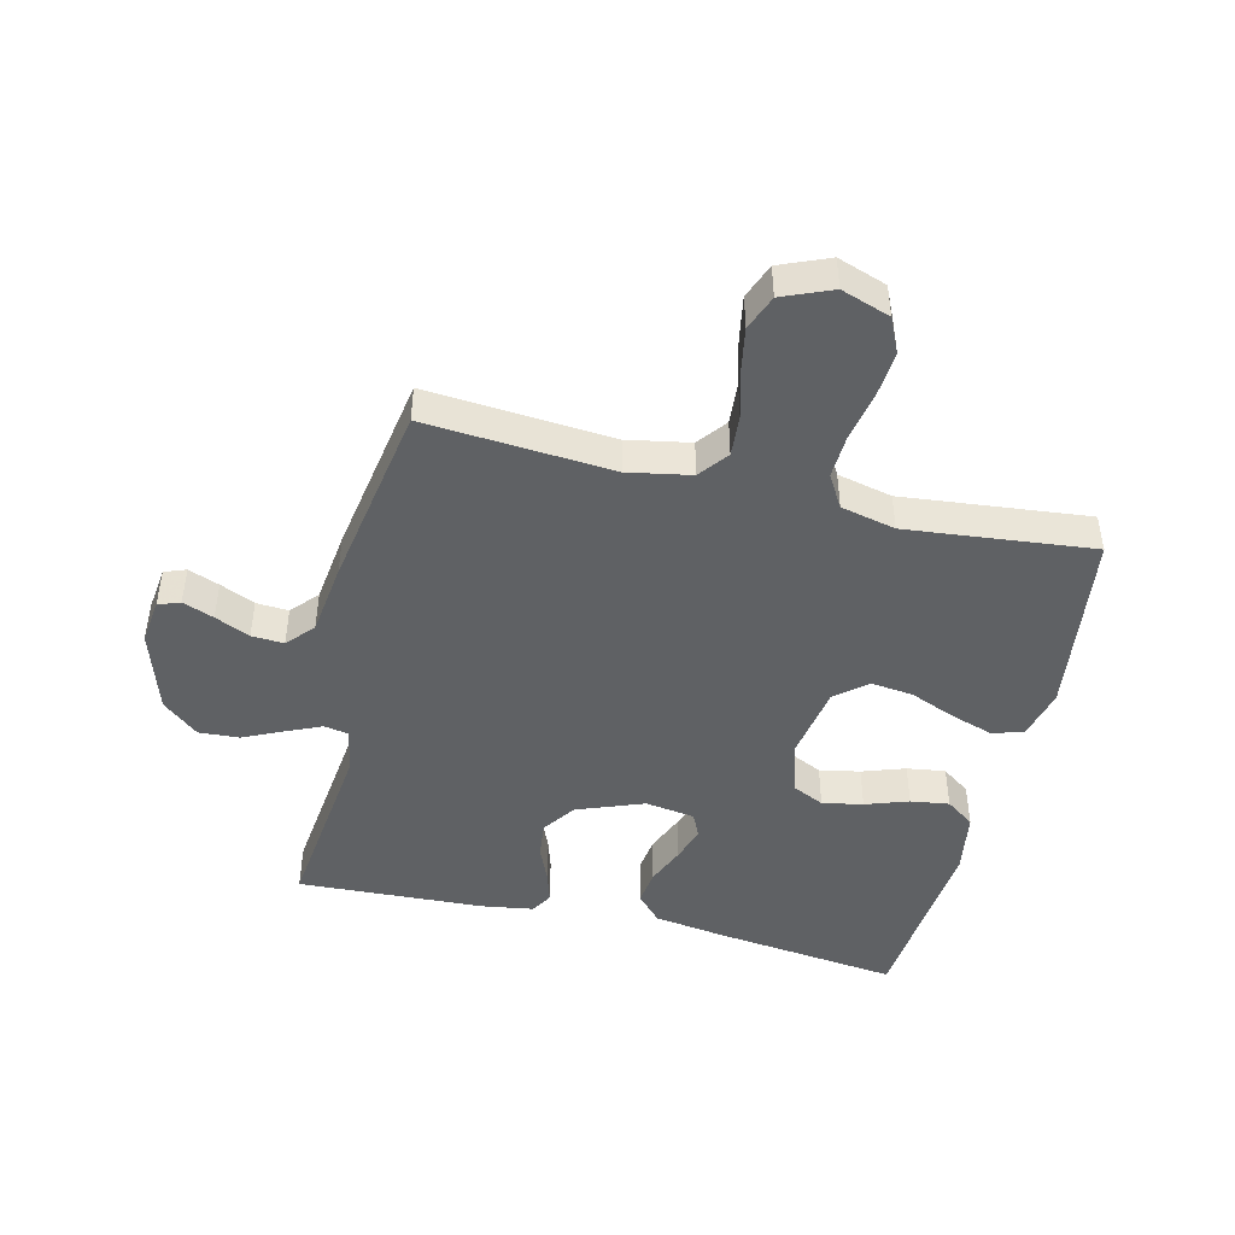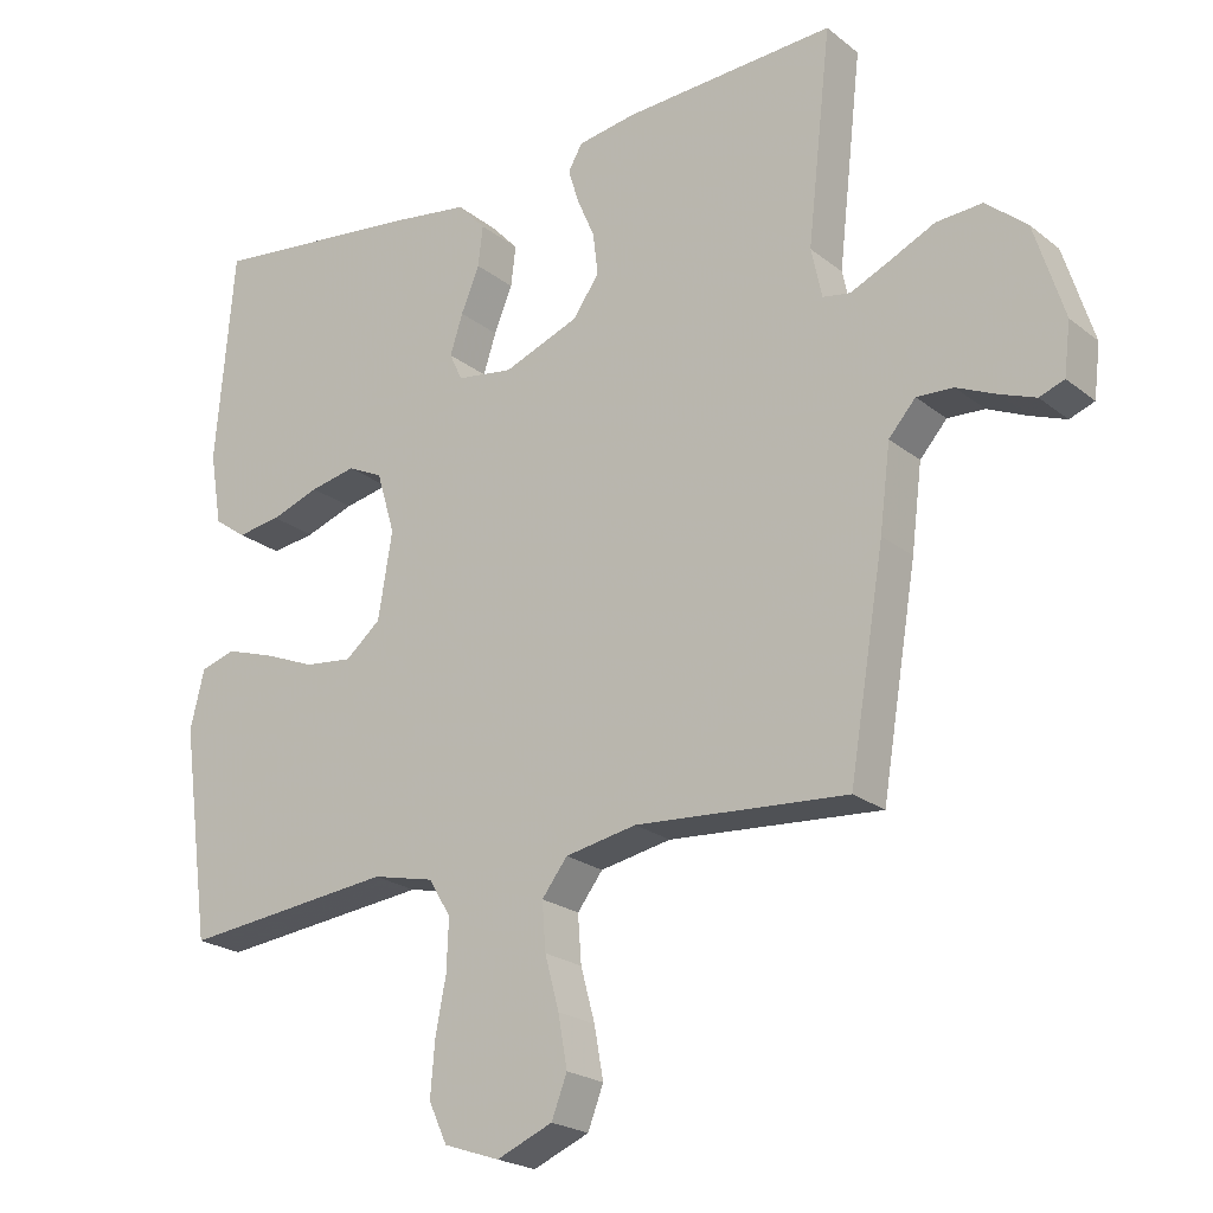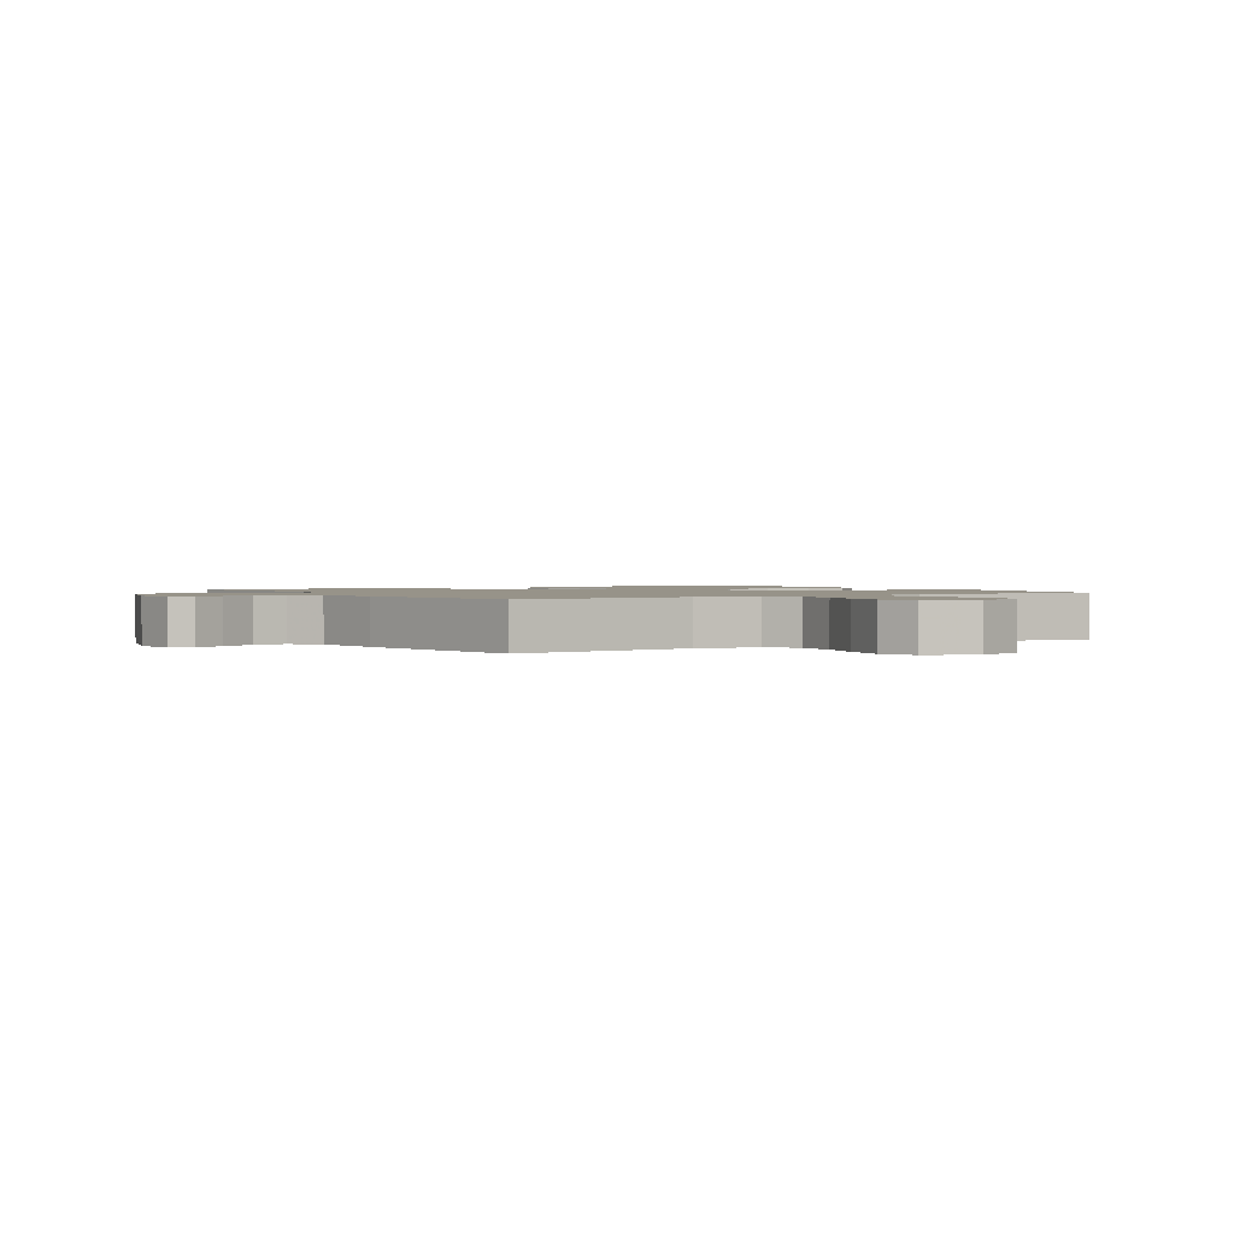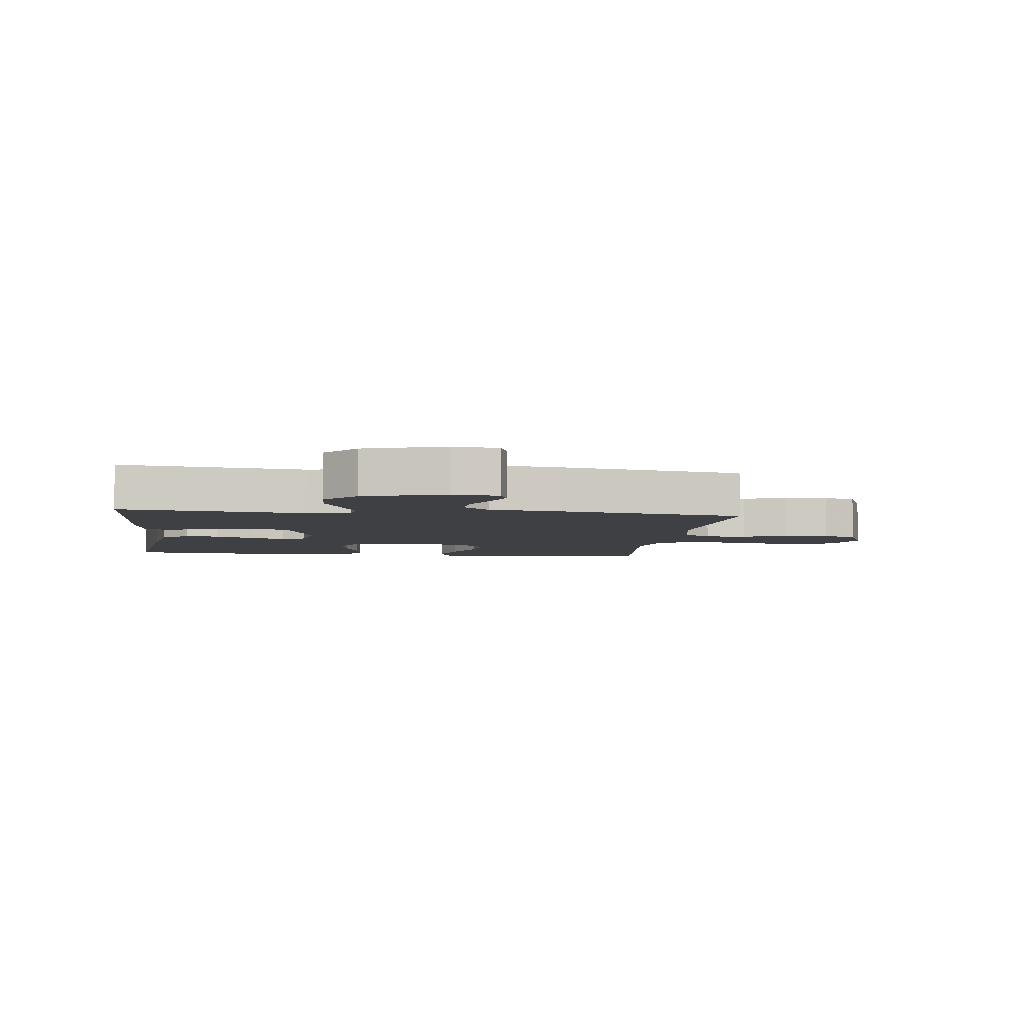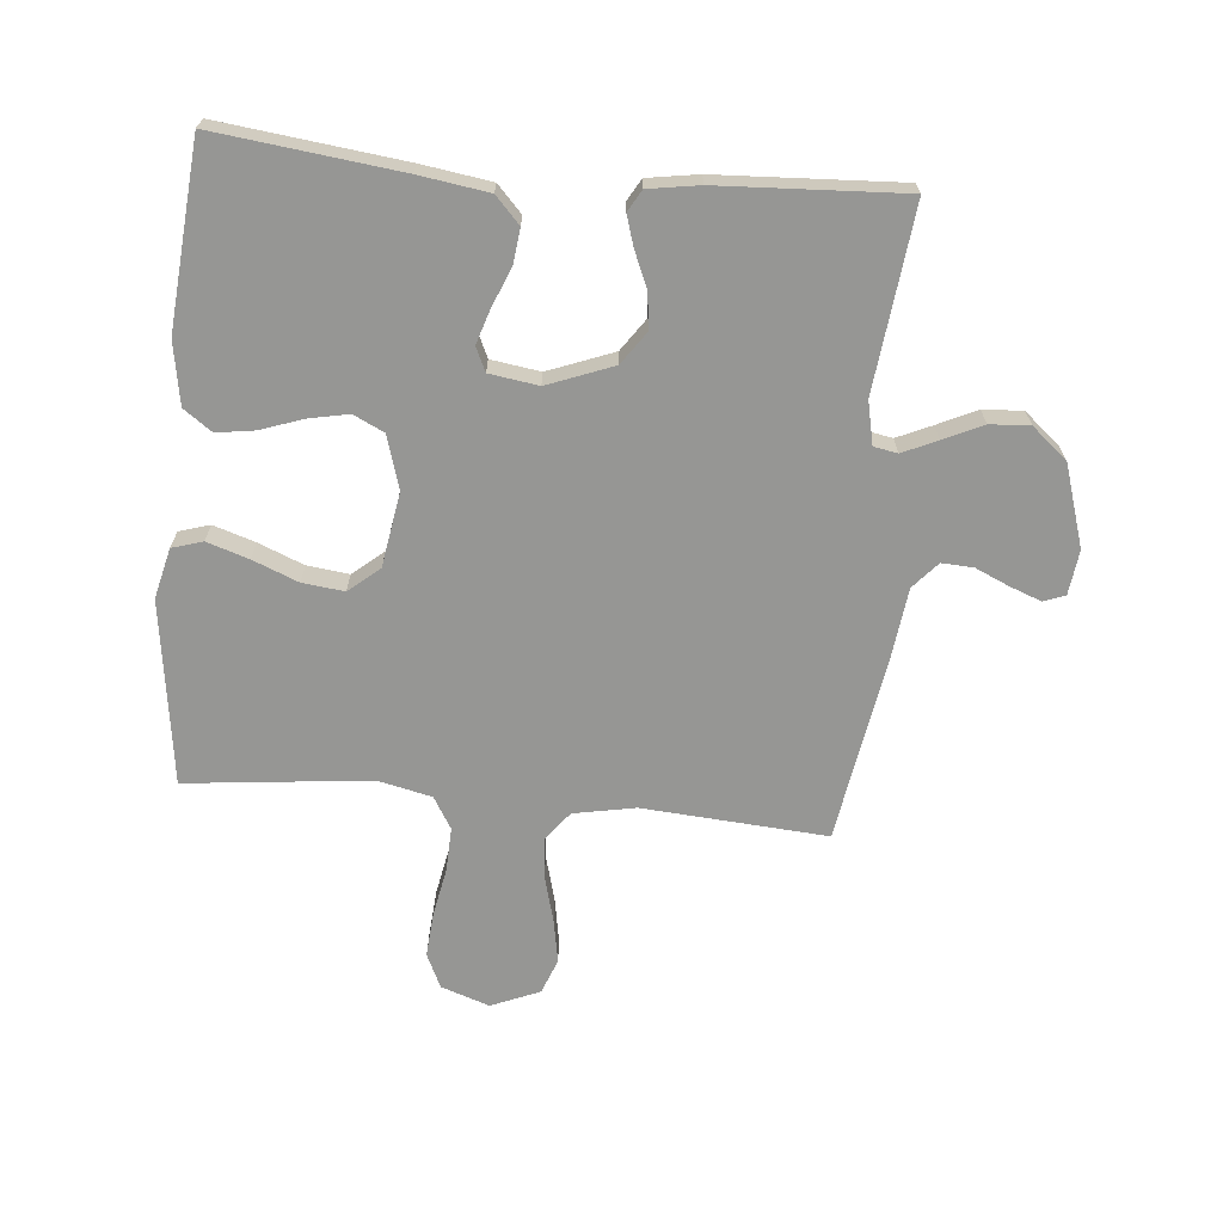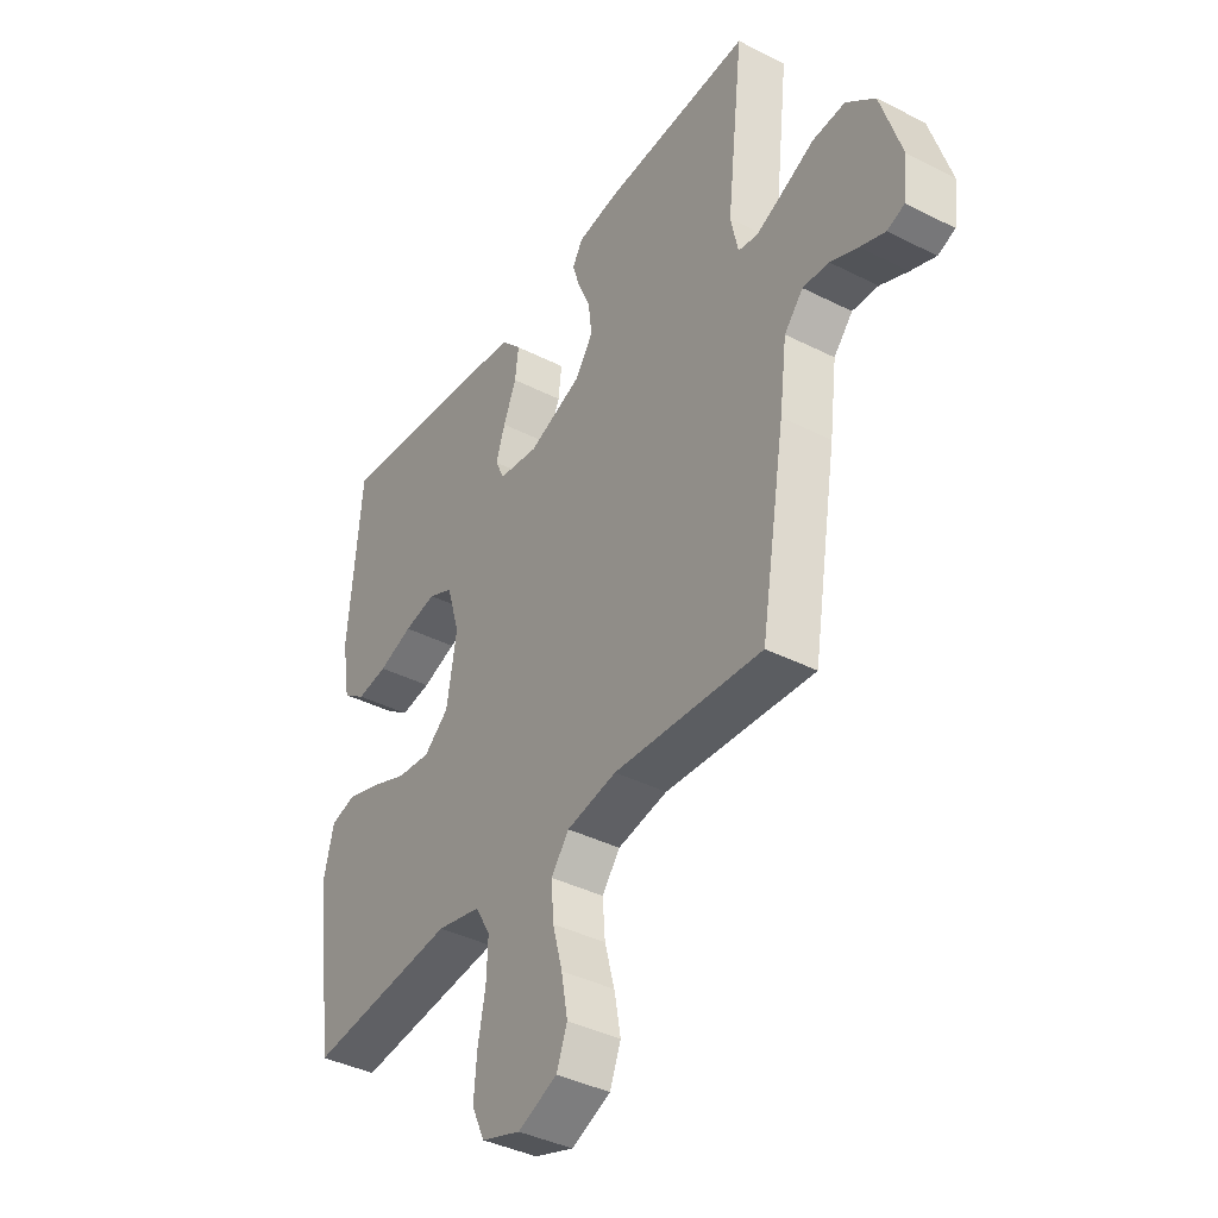
<metadata>
{"format":"obj","ext":"obj","renderer":"f3d","projection":"perspective","resolution":1024,"background":"white","views":[{"elev":-46.1,"azim":166.3,"up":"+Y"},{"elev":-22.1,"azim":36.8,"up":"+Z"},{"elev":1.5,"azim":148.1,"up":"+Y"},{"elev":-5.0,"azim":82.8,"up":"+Y"},{"elev":-67.7,"azim":-5.2,"up":"+Y"},{"elev":-39.4,"azim":57.7,"up":"+Z"}]}
</metadata>
<code>
v 0.5 0.07 0.5
v 0.466 0.07 0.2
v 0.481 0.07 0.13
v 0.52 0.07 0.123
v 0.576 0.07 0.148
v 0.64 0.07 0.178
v 0.705 0.07 0.182
v 0.763 0.07 0.133
v 0.805 0.07 0
v 0.796 0.07 -0.073
v 0.761 0.07 -0.086
v 0.711 0.07 -0.067
v 0.655 0.07 -0.042
v 0.603 0.07 -0.039
v 0.565 0.07 -0.082
v 0.55 0.07 -0.2
v 0.5 0.07 -0.5
v 0.2 0.07 -0.478
v 0.099 0.07 -0.497
v 0.063 0.07 -0.544
v 0.068 0.07 -0.611
v 0.088 0.07 -0.685
v 0.101 0.07 -0.757
v 0.079 0.07 -0.814
v 0 0.07 -0.847
v -0.079 0.07 -0.82
v -0.105 0.07 -0.764
v -0.099 0.07 -0.69
v -0.084 0.07 -0.612
v -0.081 0.07 -0.54
v -0.112 0.07 -0.488
v -0.2 0.07 -0.468
v -0.5 0.07 -0.5
v -0.541 0.07 -0.2
v -0.521 0.07 -0.118
v -0.471 0.07 -0.103
v -0.403 0.07 -0.125
v -0.329 0.07 -0.155
v -0.261 0.07 -0.163
v -0.211 0.07 -0.121
v -0.191 0.07 0
v -0.217 0.07 0.087
v -0.267 0.07 0.111
v -0.332 0.07 0.098
v -0.401 0.07 0.074
v -0.463 0.07 0.065
v -0.509 0.07 0.098
v -0.526 0.07 0.2
v -0.5 0.07 0.5
v -0.2 0.07 0.464
v -0.087 0.07 0.447
v -0.047 0.07 0.404
v -0.054 0.07 0.347
v -0.08 0.07 0.284
v -0.098 0.07 0.228
v -0.08 0.07 0.189
v 0 0.07 0.177
v 0.107 0.07 0.218
v 0.144 0.07 0.271
v 0.137 0.07 0.33
v 0.112 0.07 0.388
v 0.097 0.07 0.437
v 0.117 0.07 0.472
v 0.2 0.07 0.485
v 0.5 0 0.5
v 0.466 0 0.2
v 0.481 0 0.13
v 0.52 0 0.123
v 0.576 0 0.148
v 0.64 0 0.178
v 0.705 0 0.182
v 0.763 0 0.133
v 0.805 0 0
v 0.796 0 -0.073
v 0.761 0 -0.086
v 0.711 0 -0.067
v 0.655 0 -0.042
v 0.603 0 -0.039
v 0.565 0 -0.082
v 0.55 0 -0.2
v 0.5 0 -0.5
v 0.2 0 -0.478
v 0.099 0 -0.497
v 0.063 0 -0.544
v 0.068 0 -0.611
v 0.088 0 -0.685
v 0.101 0 -0.757
v 0.079 0 -0.814
v 0 0 -0.847
v -0.079 0 -0.82
v -0.105 0 -0.764
v -0.099 0 -0.69
v -0.084 0 -0.612
v -0.081 0 -0.54
v -0.112 0 -0.488
v -0.2 0 -0.468
v -0.5 0 -0.5
v -0.541 0 -0.2
v -0.521 0 -0.118
v -0.471 0 -0.103
v -0.403 0 -0.125
v -0.329 0 -0.155
v -0.261 0 -0.163
v -0.211 0 -0.121
v -0.191 0 0
v -0.217 0 0.087
v -0.267 0 0.111
v -0.332 0 0.098
v -0.401 0 0.074
v -0.463 0 0.065
v -0.509 0 0.098
v -0.526 0 0.2
v -0.5 0 0.5
v -0.2 0 0.464
v -0.087 0 0.447
v -0.047 0 0.404
v -0.054 0 0.347
v -0.08 0 0.284
v -0.098 0 0.228
v -0.08 0 0.189
v 0 0 0.177
v 0.107 0 0.218
v 0.144 0 0.271
v 0.137 0 0.33
v 0.112 0 0.388
v 0.097 0 0.437
v 0.117 0 0.472
v 0.2 0 0.485
f 63 64 1 2
f 60 61 62 63
f 60 63 2 3
f 59 60 3
f 58 59 3
f 57 58 3
f 51 52 53 54
f 51 54 55
f 50 51 55
f 49 50 55
f 48 49 55 56
f 44 45 46 47
f 43 44 47 48
f 35 36 37 38
f 33 34 35 38
f 32 33 38 39
f 31 32 39 40
f 26 27 28 29
f 26 29 30
f 25 26 30
f 24 25 30
f 21 22 23 24
f 20 21 24 30
f 19 20 30 31
f 15 16 17 18
f 14 15 18 19
f 10 11 12 13
f 8 9 10 13
f 8 13 14
f 5 6 7 8
f 4 5 8 14
f 57 3 4 14
f 43 48 56 57
f 42 43 57 14
f 41 42 14 19
f 19 31 40 41
f 66 65 128 127
f 127 126 125 124
f 67 66 127 124
f 67 124 123
f 67 123 122
f 67 122 121
f 118 117 116 115
f 119 118 115
f 119 115 114
f 119 114 113
f 120 119 113 112
f 111 110 109 108
f 112 111 108 107
f 102 101 100 99
f 102 99 98 97
f 103 102 97 96
f 104 103 96 95
f 93 92 91 90
f 94 93 90
f 94 90 89
f 94 89 88
f 88 87 86 85
f 94 88 85 84
f 95 94 84 83
f 82 81 80 79
f 83 82 79 78
f 77 76 75 74
f 77 74 73 72
f 78 77 72
f 72 71 70 69
f 78 72 69 68
f 78 68 67 121
f 121 120 112 107
f 78 121 107 106
f 83 78 106 105
f 105 104 95 83
f 1 65 66 2
f 2 66 67 3
f 3 67 68 4
f 4 68 69 5
f 5 69 70 6
f 6 70 71 7
f 7 71 72 8
f 8 72 73 9
f 9 73 74 10
f 10 74 75 11
f 11 75 76 12
f 12 76 77 13
f 13 77 78 14
f 14 78 79 15
f 15 79 80 16
f 16 80 81 17
f 17 81 82 18
f 18 82 83 19
f 19 83 84 20
f 20 84 85 21
f 21 85 86 22
f 22 86 87 23
f 23 87 88 24
f 24 88 89 25
f 25 89 90 26
f 26 90 91 27
f 27 91 92 28
f 28 92 93 29
f 29 93 94 30
f 30 94 95 31
f 31 95 96 32
f 32 96 97 33
f 33 97 98 34
f 34 98 99 35
f 35 99 100 36
f 36 100 101 37
f 37 101 102 38
f 38 102 103 39
f 39 103 104 40
f 40 104 105 41
f 41 105 106 42
f 42 106 107 43
f 43 107 108 44
f 44 108 109 45
f 45 109 110 46
f 46 110 111 47
f 47 111 112 48
f 48 112 113 49
f 49 113 114 50
f 50 114 115 51
f 51 115 116 52
f 52 116 117 53
f 53 117 118 54
f 54 118 119 55
f 55 119 120 56
f 56 120 121 57
f 57 121 122 58
f 58 122 123 59
f 59 123 124 60
f 60 124 125 61
f 61 125 126 62
f 62 126 127 63
f 63 127 128 64
f 64 128 65 1

</code>
